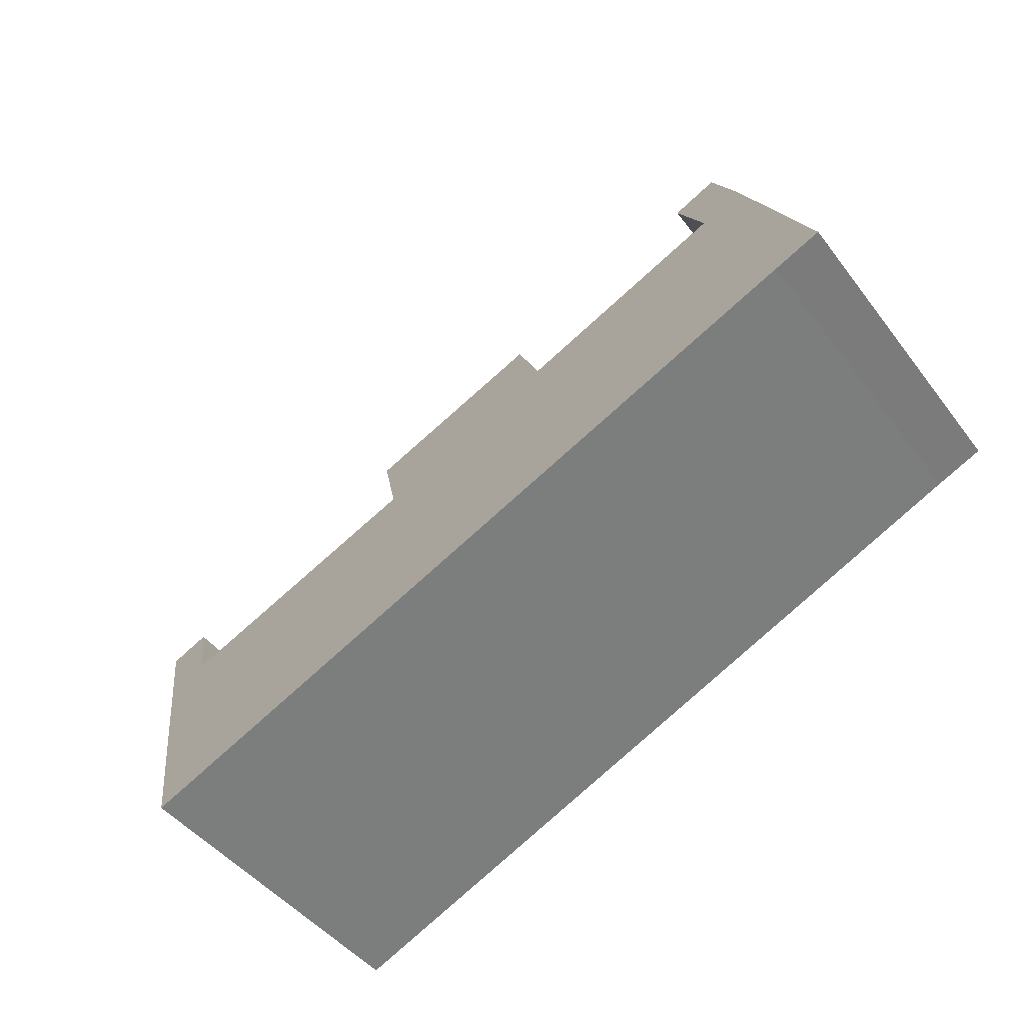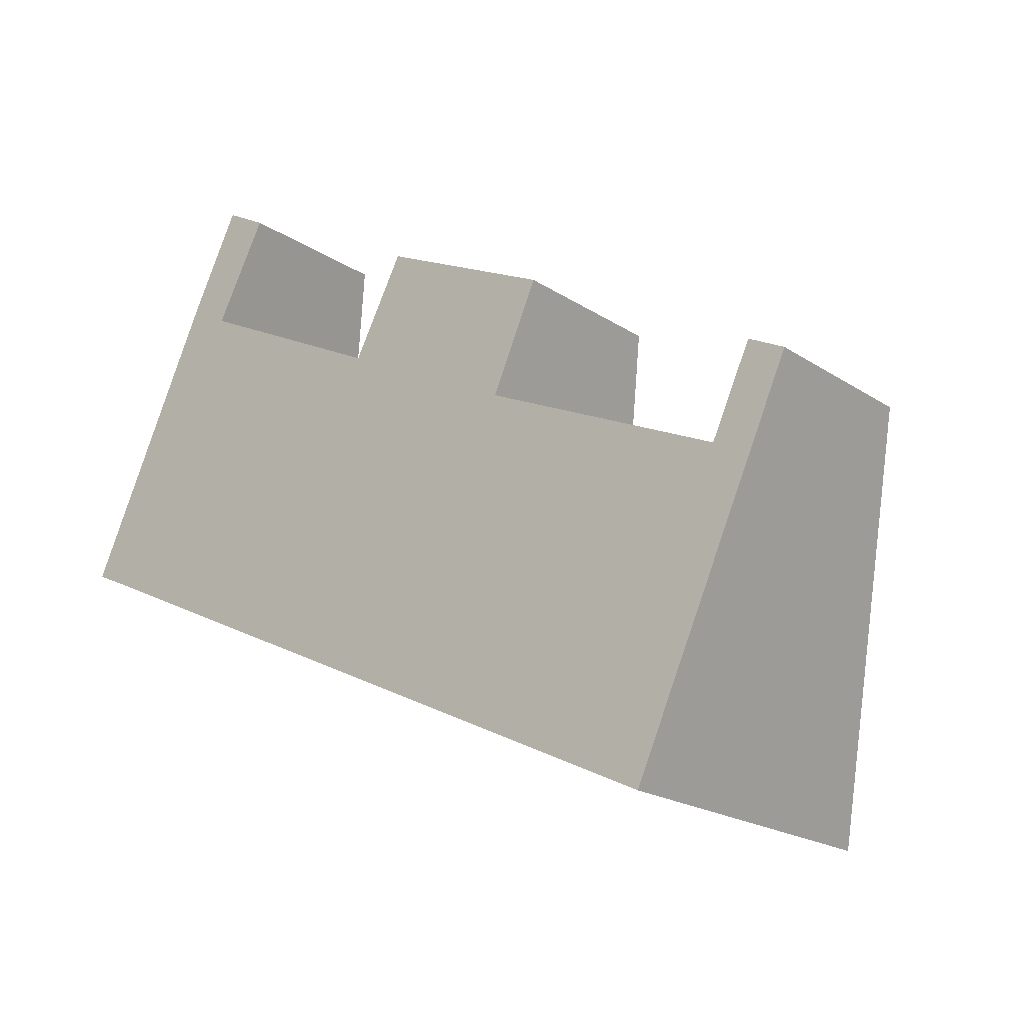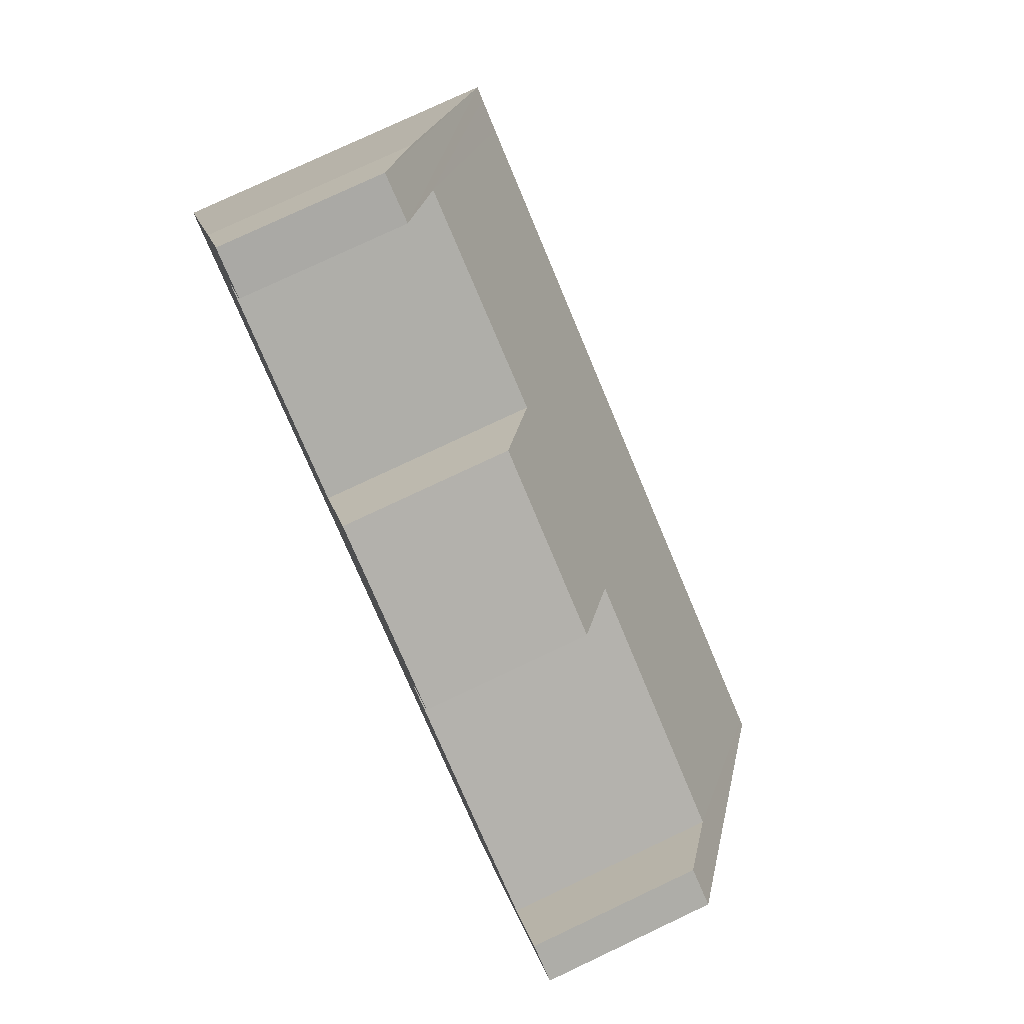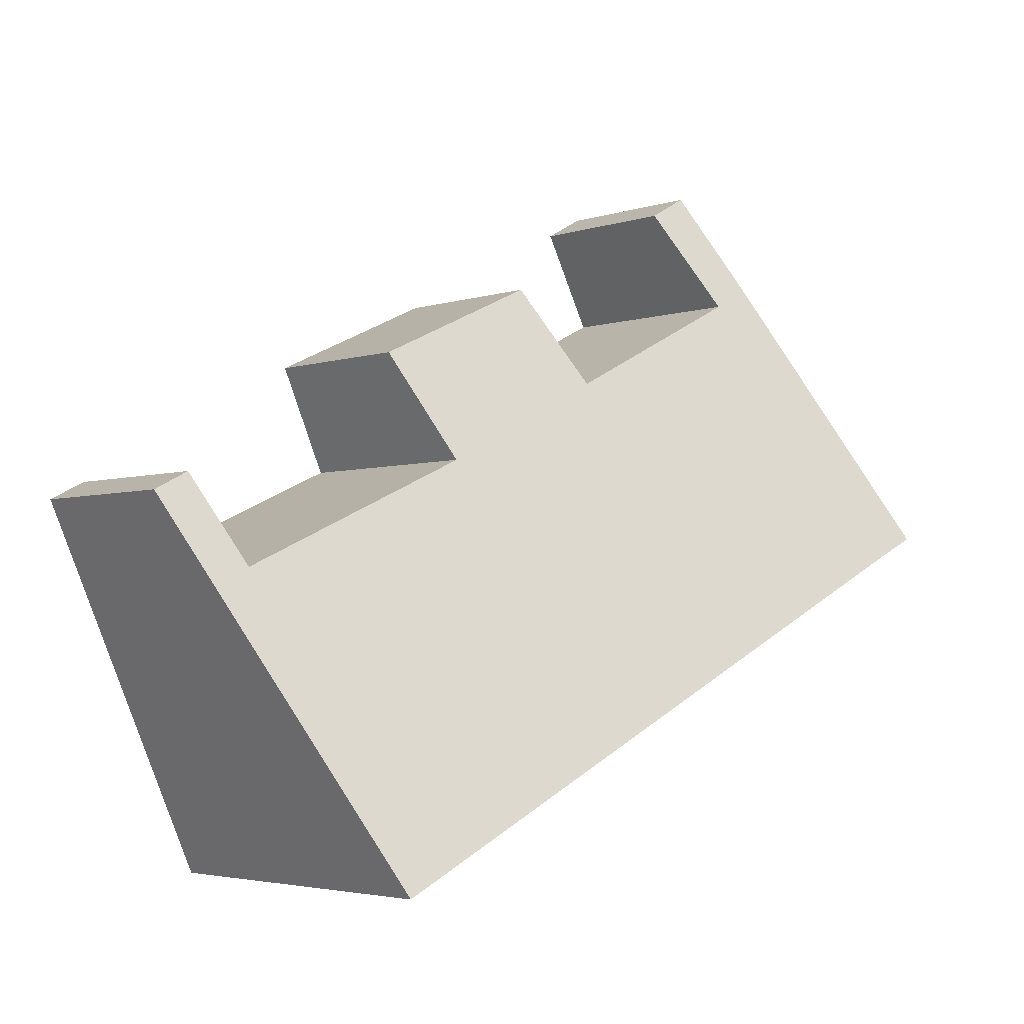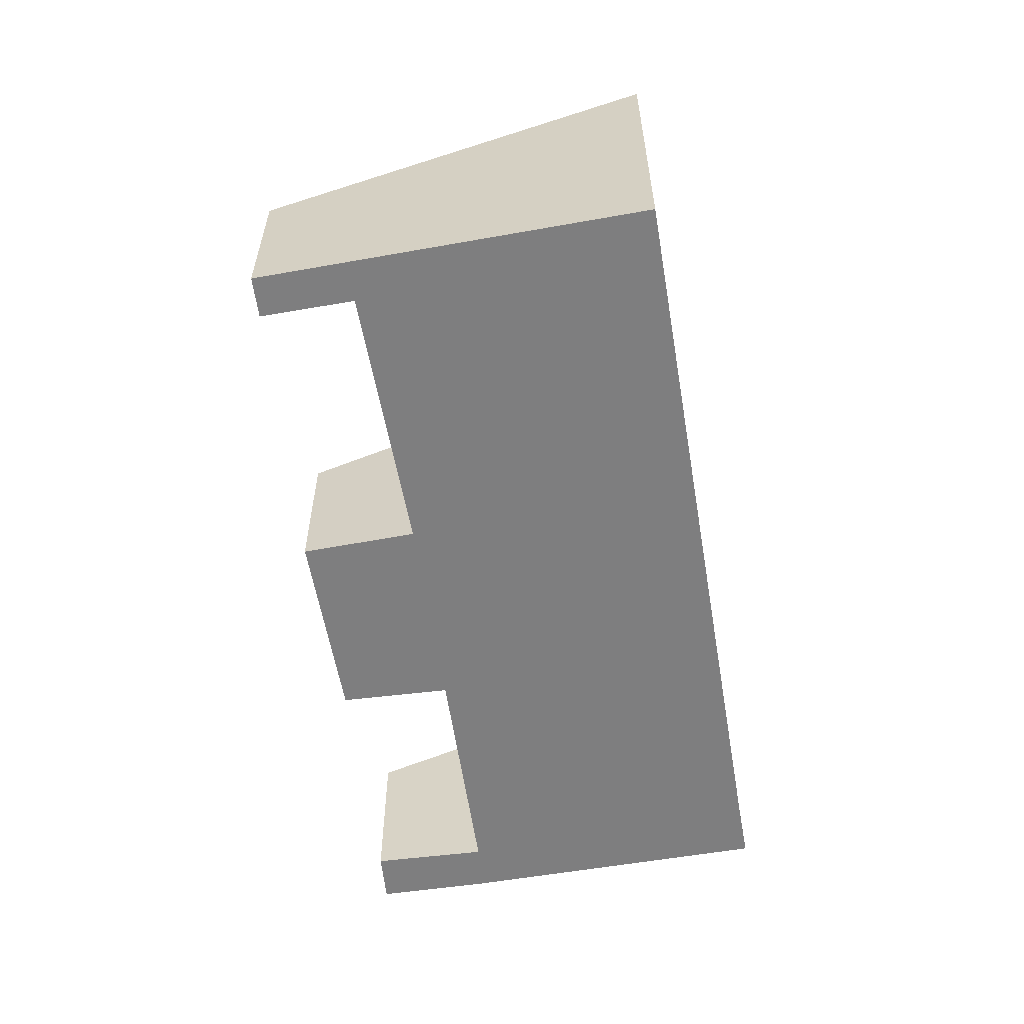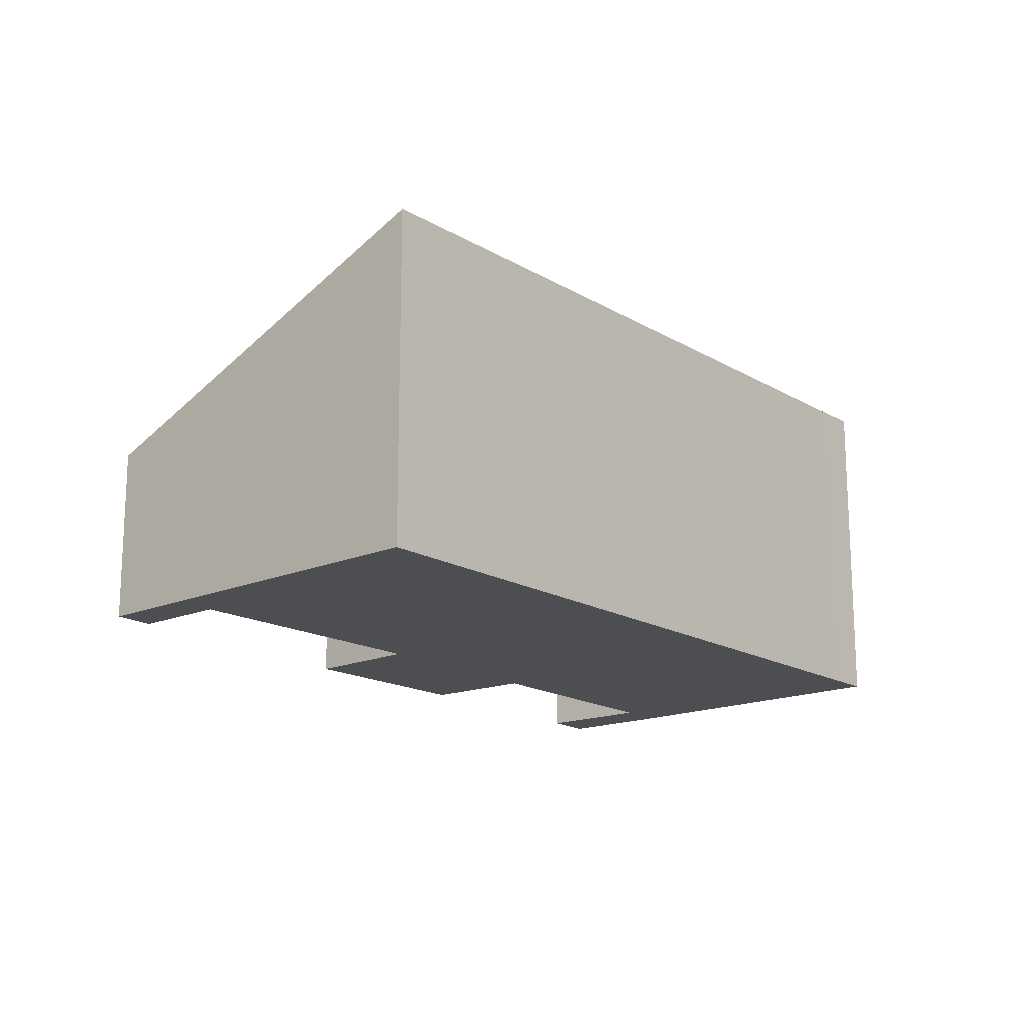
<metadata>
{"format":"obj","ext":"obj","renderer":"f3d","projection":"perspective","resolution":1024,"background":"white","views":[{"elev":-43.5,"azim":-146.2,"up":"+Z"},{"elev":-20.0,"azim":39.8,"up":"+Z"},{"elev":78.4,"azim":64.8,"up":"+Z"},{"elev":-3.7,"azim":137.0,"up":"+Z"},{"elev":-59.5,"azim":125.0,"up":"+Y"},{"elev":-16.8,"azim":155.7,"up":"+Y"}]}
</metadata>
<code>
v  2.059 1.858 4.297
v  0 3.776 2.312e-16
v  1.503 2.354 3.198
v  2.555 1.871 4.025
v  0.147 3.775 -0.068
v  1.949 2.39 2.885
v  10.01 1.966 0.216
v  9.138 2.397 -0.555
v  9.593 1.962 0.425
v  0.51 3.773 -0.236
v  4.288 2.408 1.722
v  8.075 3.776 -3.844
v  4.876 1.904 2.829
v  6.34 2.422 0.706
v  6.879 1.893 1.906
v  8.138 3.776 -3.874
v  1.503 -1.958e-16 3.198
v  2.059 -2.631e-16 4.297
v  4.288 -1.054e-16 1.722
v  4.876 -1.732e-16 2.829
v  9.138 3.398e-17 -0.555
v  9.593 -2.602e-17 0.425
v  0 0 0
v  2.555 -2.465e-16 4.025
v  1.949 -1.767e-16 2.885
v  6.879 -1.167e-16 1.906
v  6.34 -4.323e-17 0.706
v  10.01 -1.323e-17 0.216
v  8.138 2.372e-16 -3.874
v  8.075 2.354e-16 -3.844
v  0.51 1.445e-17 -0.236
v  0.147 4.164e-18 -0.068
g defaultobject
f 1 2 3
f 2 1 4
f 2 4 5
f 5 4 6
f 7 8 9
f 6 10 5
f 10 6 11
f 10 11 12
f 12 11 13
f 12 13 14
f 14 13 15
f 12 14 8
f 12 8 7
f 12 7 16
f 17 1 3
f 1 17 18
f 19 13 11
f 13 19 20
f 21 9 8
f 9 21 22
f 23 3 2
f 3 23 17
f 1 24 4
f 24 1 18
f 6 19 11
f 19 6 25
f 20 15 13
f 15 20 26
f 27 8 14
f 8 27 21
f 9 28 7
f 28 9 22
f 4 25 6
f 25 4 24
f 15 27 14
f 27 15 26
f 7 29 16
f 29 7 28
f 29 12 16
f 12 29 10
f 10 29 30
f 10 30 31
f 10 31 5
f 5 31 2
f 2 31 23
f 23 31 32
f 22 21 28
f 18 25 24
f 25 18 32
f 32 18 23
f 23 18 17
f 28 30 29
f 30 28 21
f 30 21 31
f 31 21 27
f 31 27 26
f 31 26 19
f 19 26 20
f 31 19 25
f 31 25 32

</code>
